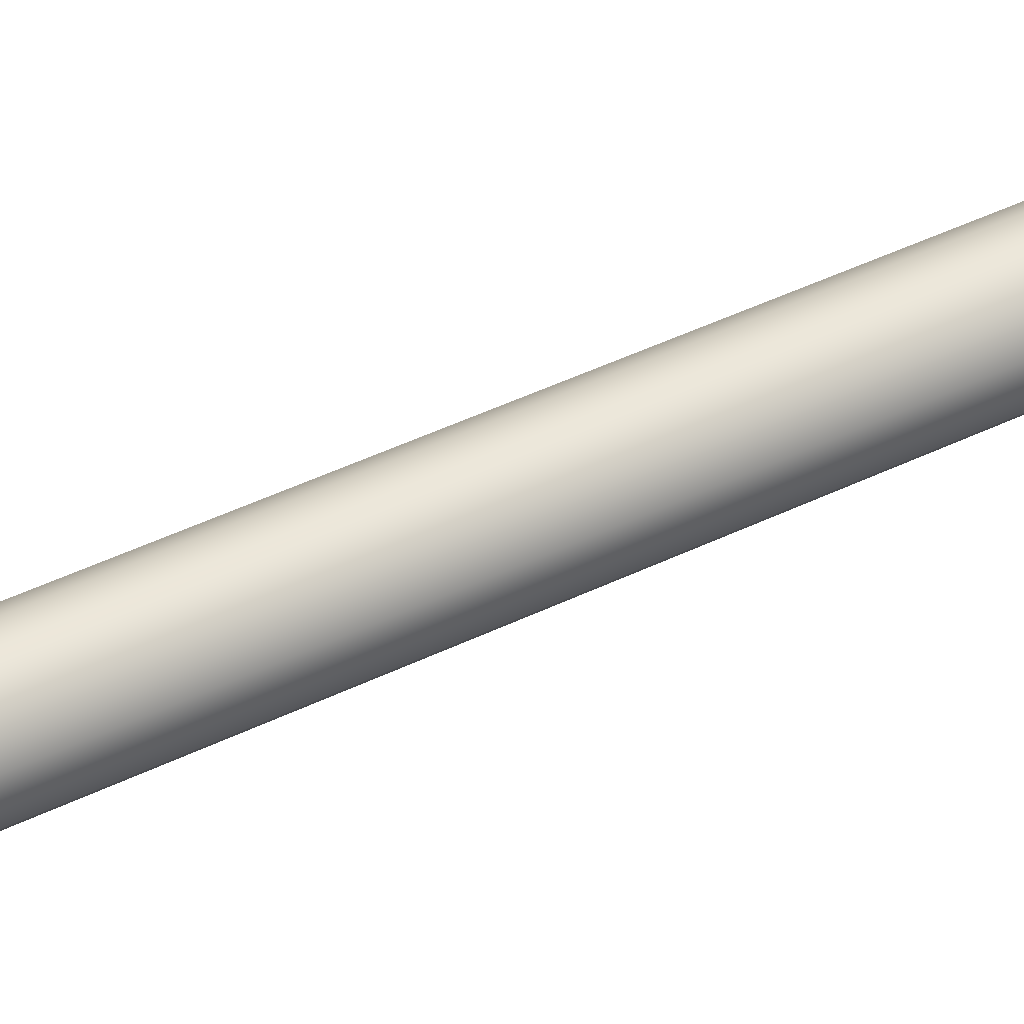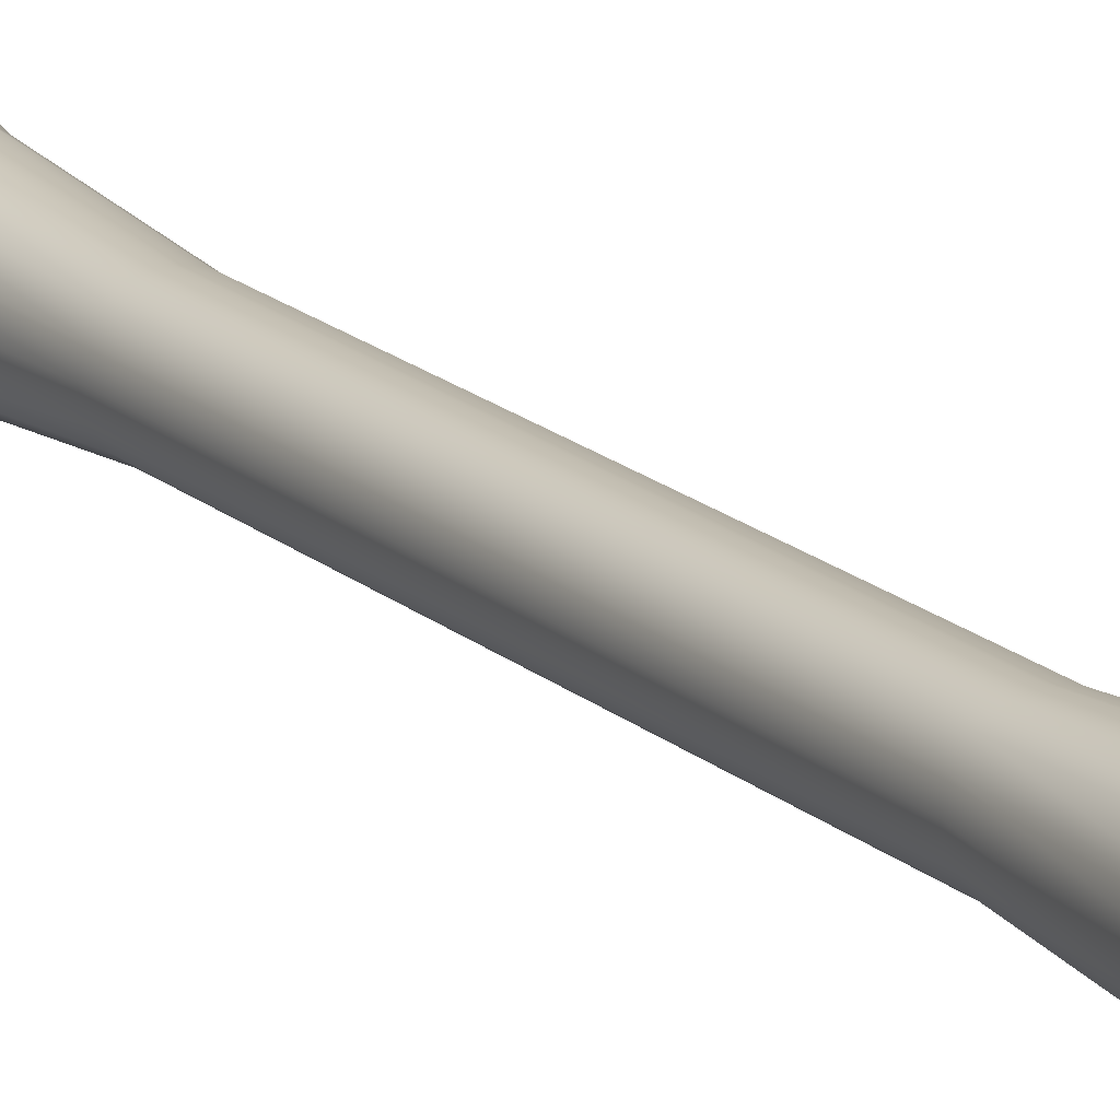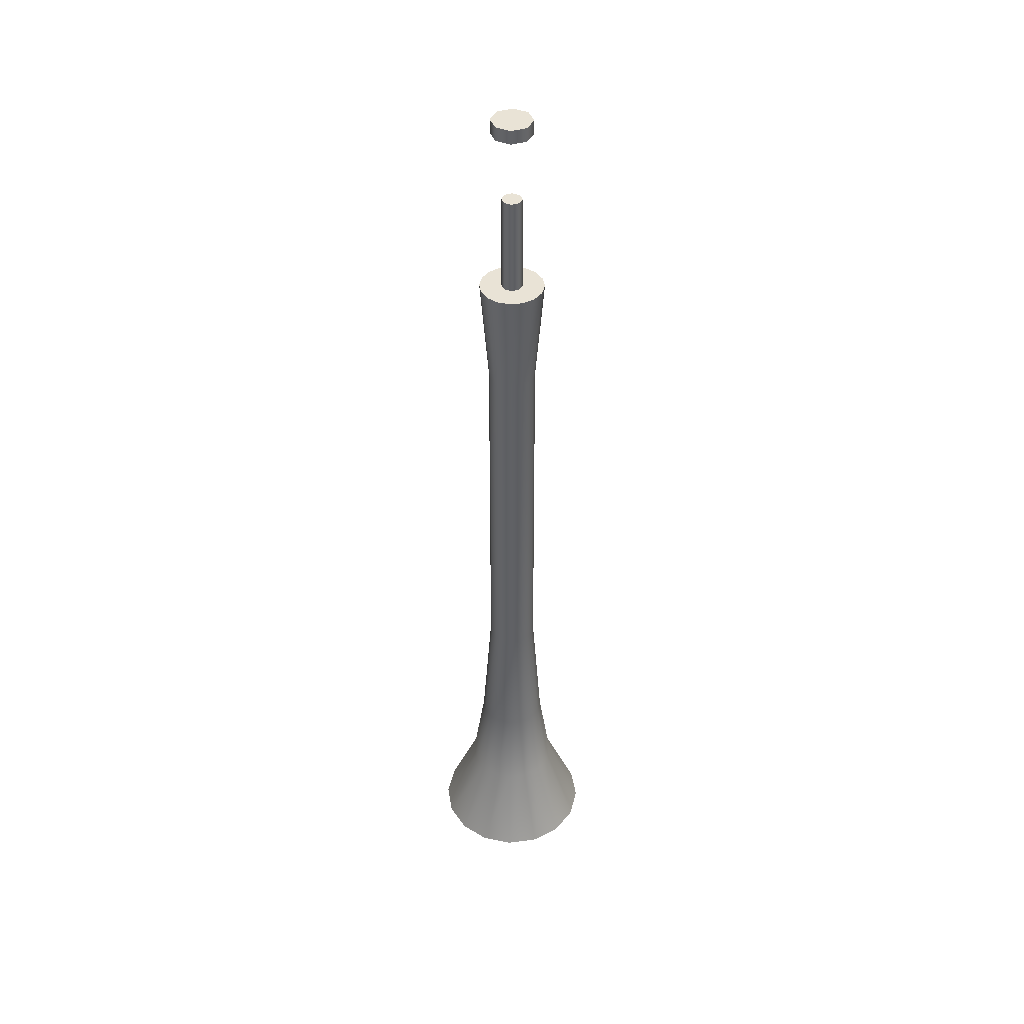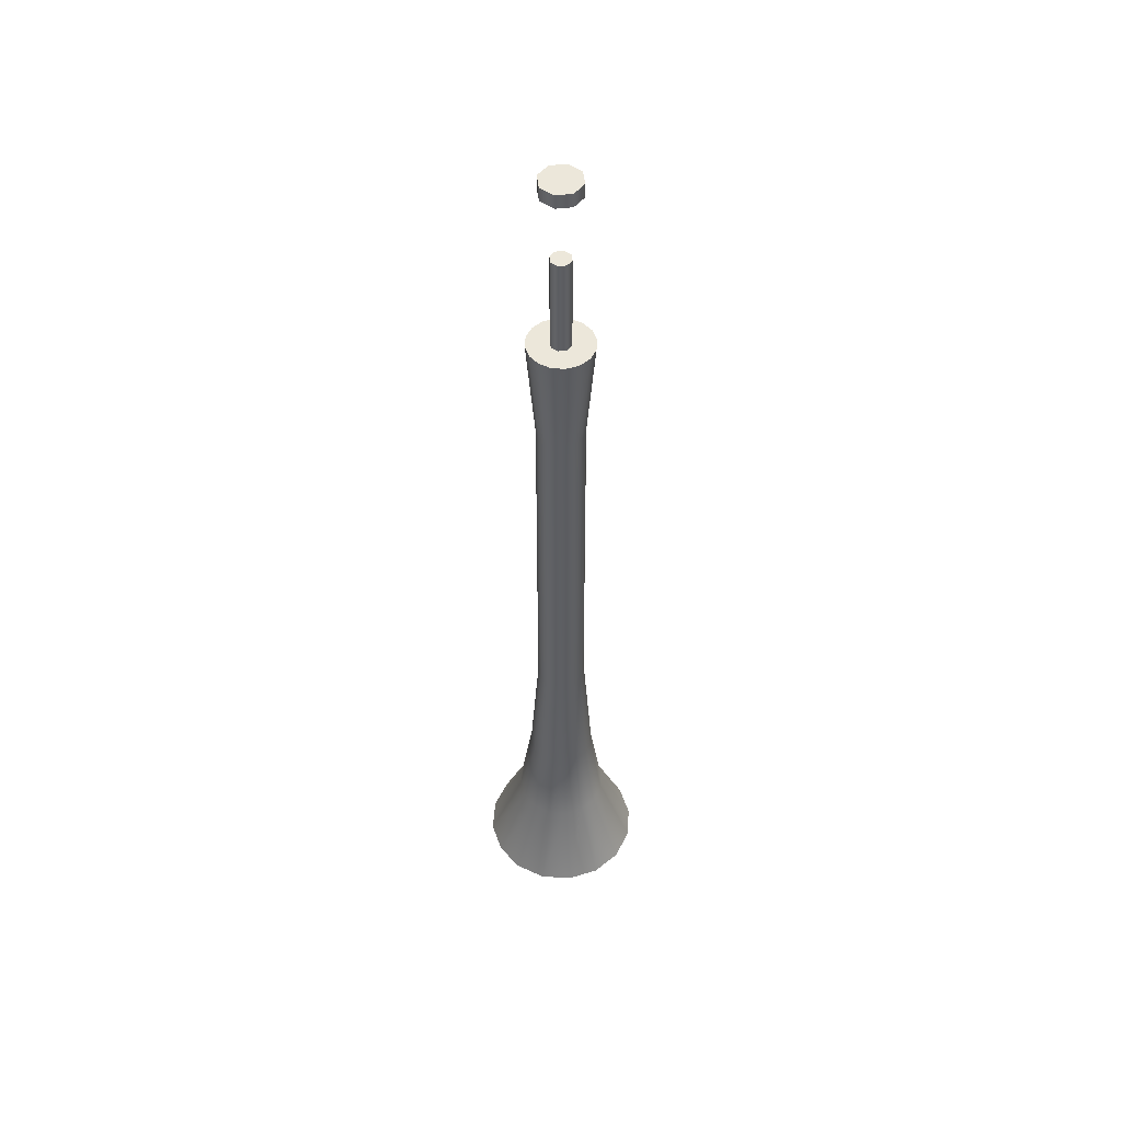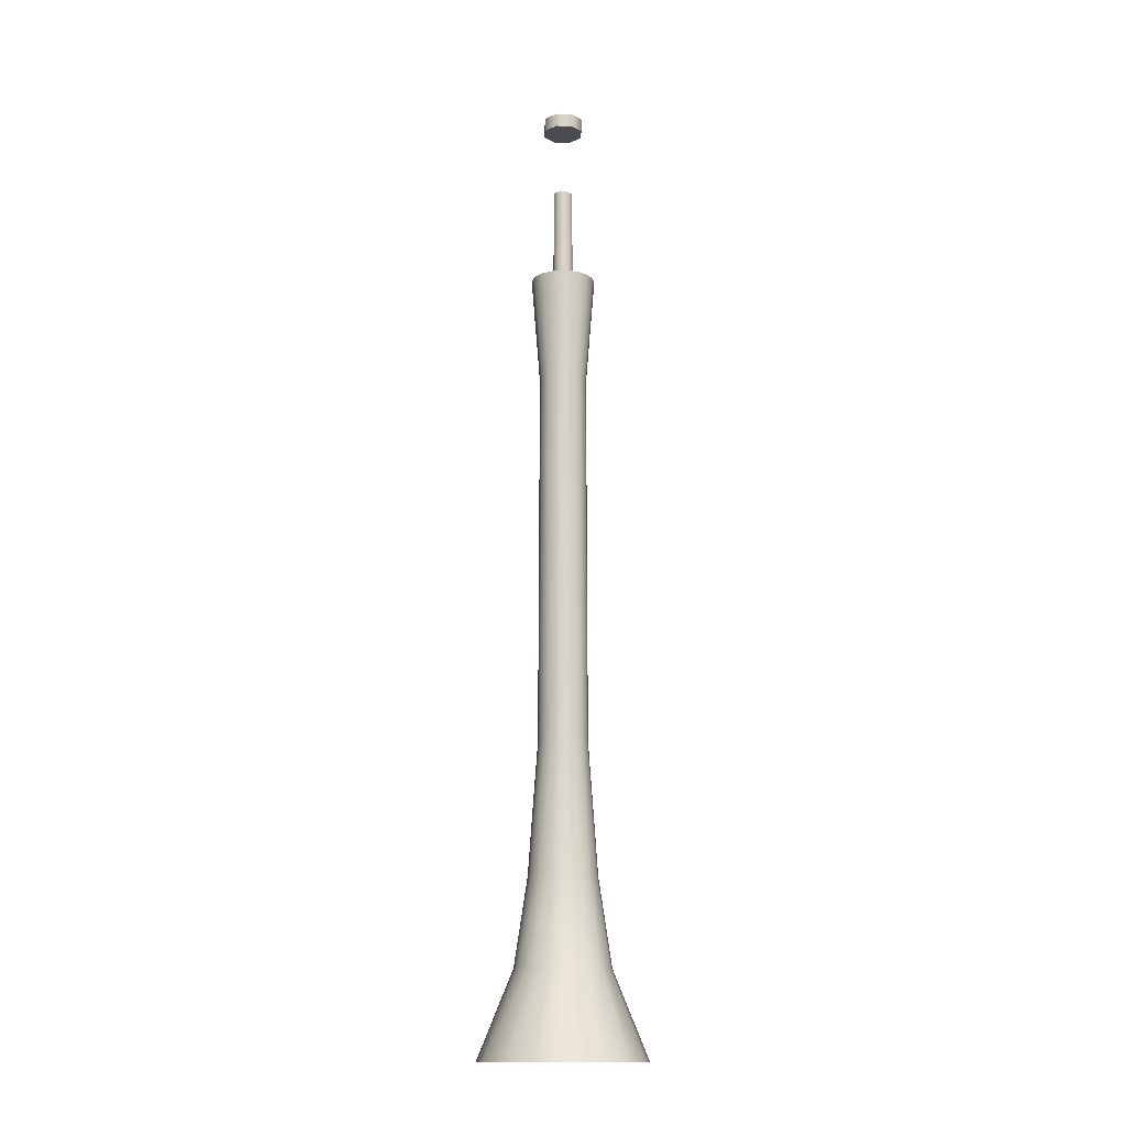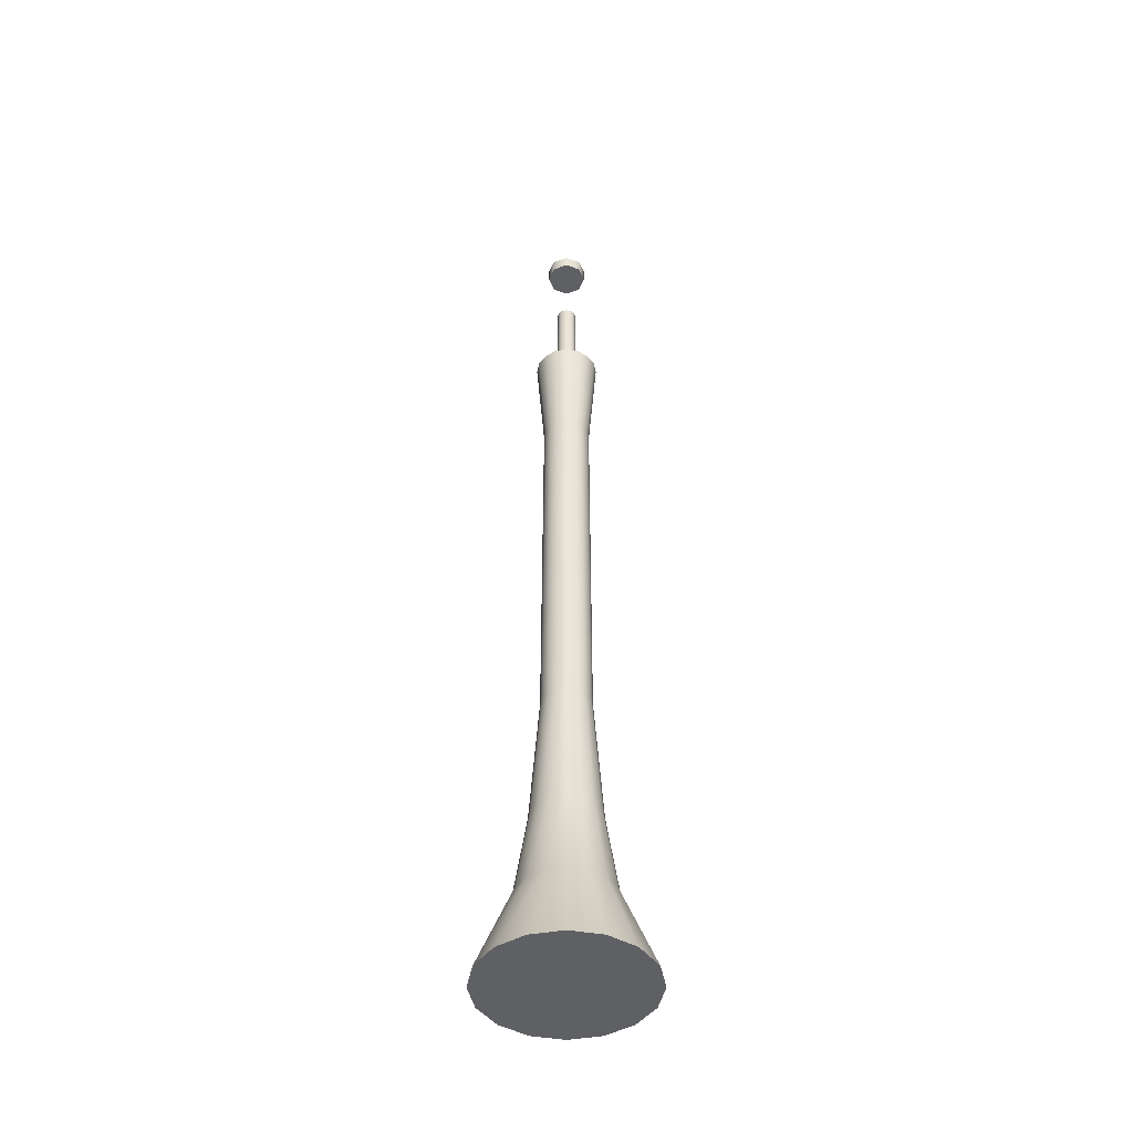
<metadata>
{"format":"obj","ext":"obj","renderer":"f3d","projection":"perspective","resolution":1024,"background":"white","views":[{"elev":48.9,"azim":62.1,"up":"+Z"},{"elev":16.3,"azim":150.5,"up":"+Z"},{"elev":42.1,"azim":137.2,"up":"+Y"},{"elev":50.3,"azim":15.1,"up":"+Y"},{"elev":-14.4,"azim":154.5,"up":"+Y"},{"elev":-44.6,"azim":180.0,"up":"+Y"}]}
</metadata>
<code>
v 0 203.4 0
v 3.055 203.4 -3.055
v 0 203.4 -4.321
v -3.055 203.4 -3.055
v -4.321 203.4 0
v -3.055 203.4 3.055
v 0 203.4 4.321
v 3.055 203.4 3.055
v 4.321 203.4 0
v -1.559 163.9 1.559
v 0 163.9 2.204
v 0 200.5 2.094
v -1.481 200.5 1.481
v -2.204 163.9 0
v -2.094 200.5 0
v -1.559 163.9 -1.559
v -1.481 200.5 -1.481
v 0 163.9 -2.204
v 0 200.5 -2.094
v 1.559 163.9 -1.559
v 1.481 200.5 -1.481
v 2.204 163.9 0
v 2.094 200.5 0
v 1.559 163.9 1.559
v 1.481 200.5 1.481
v 3.055 200.5 -3.055
v 0 200.5 -4.321
v -3.055 200.5 -3.055
v -4.321 200.5 0
v -3.055 200.5 3.055
v 0 200.5 4.321
v 3.055 200.5 3.055
v 4.321 200.5 0
v 15.94 0 -6.602
v 12.2 0 -12.2
v 6.602 0 -15.94
v 9e-06 0 -17.25
v -6.602 0 -15.94
v -12.2 0 -12.2
v -15.94 0 -6.602
v -17.25 0 -7e-06
v -15.94 0 6.602
v -12.2 0 12.2
v -6.602 0 15.94
v -3e-06 0 17.25
v 6.602 0 15.94
v 12.2 0 12.2
v 15.94 0 6.602
v 17.25 0 -1e-06
v 6.303 165 -2.611
v 4.824 165 -4.824
v 2.611 165 -6.303
v 3e-06 165 -6.823
v -2.611 165 -6.303
v -4.824 165 -4.824
v -6.303 165 -2.611
v -6.823 165 -2e-06
v -6.303 165 2.611
v -4.824 165 4.824
v -2.611 165 6.303
v -1e-06 165 6.823
v 2.611 165 6.303
v 4.824 165 4.824
v 6.303 165 2.611
v 6.823 165 0
v 0 0 -1e-06
v 0 165 0
v 3.791 18.09 9.152
v -1e-06 18.09 9.906
v -3.791 18.09 9.152
v -7.005 18.09 7.005
v -9.152 18.09 3.791
v -9.906 18.09 -4e-06
v -9.152 18.09 -3.791
v -7.005 18.09 -7.005
v -3.791 18.09 -9.152
v 5e-06 18.09 -9.906
v 3.791 18.09 -9.152
v 7.005 18.09 -7.005
v 9.152 18.09 -3.791
v 9.906 18.09 0
v 9.152 18.09 3.791
v 7.005 18.09 7.005
v 2.744 36.12 6.624
v -1e-06 36.12 7.17
v -2.744 36.12 6.624
v -5.07 36.12 5.07
v -6.624 36.12 2.744
v -7.17 36.12 -3e-06
v -6.624 36.12 -2.744
v -5.07 36.12 -5.07
v -2.744 36.12 -6.624
v 4e-06 36.12 -7.17
v 2.744 36.12 -6.624
v 5.07 36.12 -5.07
v 6.624 36.12 -2.744
v 7.17 36.12 0
v 6.624 36.12 2.744
v 5.07 36.12 5.07
v -1e-06 142 4.981
v -1.906 142 4.602
v -3.522 142 3.522
v -4.602 142 1.906
v -4.981 142 -2e-06
v -4.602 142 -1.906
v -3.522 142 -3.522
v -1.906 142 -4.602
v 3e-06 142 -4.981
v 1.906 142 -4.602
v 3.522 142 -3.522
v 4.602 142 -1.906
v 4.981 142 0
v 4.602 142 1.906
v 3.522 142 3.522
v 1.906 142 4.602
v 1.98 63.77 -4.78
v 3.659 63.77 -3.659
v 4.78 63.77 -1.98
v 5.174 63.77 0
v 4.78 63.77 1.98
v 3.659 63.77 3.659
v 1.98 63.77 4.78
v -1e-06 63.77 5.174
v -1.98 63.77 4.78
v -3.659 63.77 3.659
v -4.78 63.77 1.98
v -5.174 63.77 -2e-06
v -4.78 63.77 -1.98
v -3.659 63.77 -3.659
v -1.98 63.77 -4.78
v 3e-06 63.77 -5.174
v 0 185.7 2.139
v -1.512 185.7 1.512
v -2.139 185.7 0
v -1.512 185.7 -1.512
v 0 185.7 -2.139
v 1.512 185.7 -1.512
v 2.139 185.7 0
v 1.512 185.7 1.512
f 1 2 3
f 1 3 4
f 1 4 5
f 1 5 6
f 1 6 7
f 1 7 8
f 1 8 9
f 1 9 2
f 10 11 132 133
f 14 10 133 134
f 16 14 134 135
f 18 16 135 136
f 20 18 136 137
f 22 20 137 138
f 24 22 138 139
f 11 24 139 132
f 26 27 3 2
f 27 28 4 3
f 28 29 5 4
f 29 30 6 5
f 30 31 7 6
f 31 32 8 7
f 32 33 9 8
f 33 26 2 9
f 21 19 27 26
f 19 17 28 27
f 17 15 29 28
f 15 13 30 29
f 13 12 31 30
f 12 25 32 31
f 25 23 33 32
f 23 21 26 33
f 34 35 79 80
f 35 36 78 79
f 36 37 77 78
f 37 38 76 77
f 38 39 75 76
f 39 40 74 75
f 40 41 73 74
f 41 42 72 73
f 42 43 71 72
f 43 44 70 71
f 44 45 69 70
f 45 46 68 69
f 46 47 83 68
f 47 48 82 83
f 48 49 81 82
f 49 34 80 81
f 35 34 66
f 36 35 66
f 37 36 66
f 38 37 66
f 39 38 66
f 40 39 66
f 41 40 66
f 42 41 66
f 43 42 66
f 44 43 66
f 45 44 66
f 46 45 66
f 47 46 66
f 48 47 66
f 49 48 66
f 34 49 66
f 50 51 67
f 51 52 67
f 52 53 67
f 53 54 67
f 54 55 67
f 55 56 67
f 56 57 67
f 57 58 67
f 58 59 67
f 59 60 67
f 60 61 67
f 61 62 67
f 62 63 67
f 63 64 67
f 64 65 67
f 65 50 67
f 69 68 84 85
f 70 69 85 86
f 71 70 86 87
f 72 71 87 88
f 73 72 88 89
f 74 73 89 90
f 75 74 90 91
f 76 75 91 92
f 77 76 92 93
f 78 77 93 94
f 79 78 94 95
f 80 79 95 96
f 81 80 96 97
f 82 81 97 98
f 83 82 98 99
f 68 83 99 84
f 85 84 122 123
f 86 85 123 124
f 87 86 124 125
f 88 87 125 126
f 89 88 126 127
f 90 89 127 128
f 91 90 128 129
f 92 91 129 130
f 93 92 130 131
f 94 93 131 116
f 95 94 116 117
f 96 95 117 118
f 97 96 118 119
f 98 97 119 120
f 99 98 120 121
f 84 99 121 122
f 101 100 61 60
f 102 101 60 59
f 103 102 59 58
f 104 103 58 57
f 105 104 57 56
f 106 105 56 55
f 107 106 55 54
f 108 107 54 53
f 109 108 53 52
f 110 109 52 51
f 111 110 51 50
f 112 111 50 65
f 113 112 65 64
f 114 113 64 63
f 115 114 63 62
f 100 115 62 61
f 117 116 109 110
f 118 117 110 111
f 119 118 111 112
f 120 119 112 113
f 121 120 113 114
f 122 121 114 115
f 123 122 115 100
f 124 123 100 101
f 125 124 101 102
f 126 125 102 103
f 127 126 103 104
f 128 127 104 105
f 129 128 105 106
f 130 129 106 107
f 131 130 107 108
f 116 131 108 109
f 17 19 21 23 25 12 13 15
f 133 132 139 138 137 136 135 134

</code>
